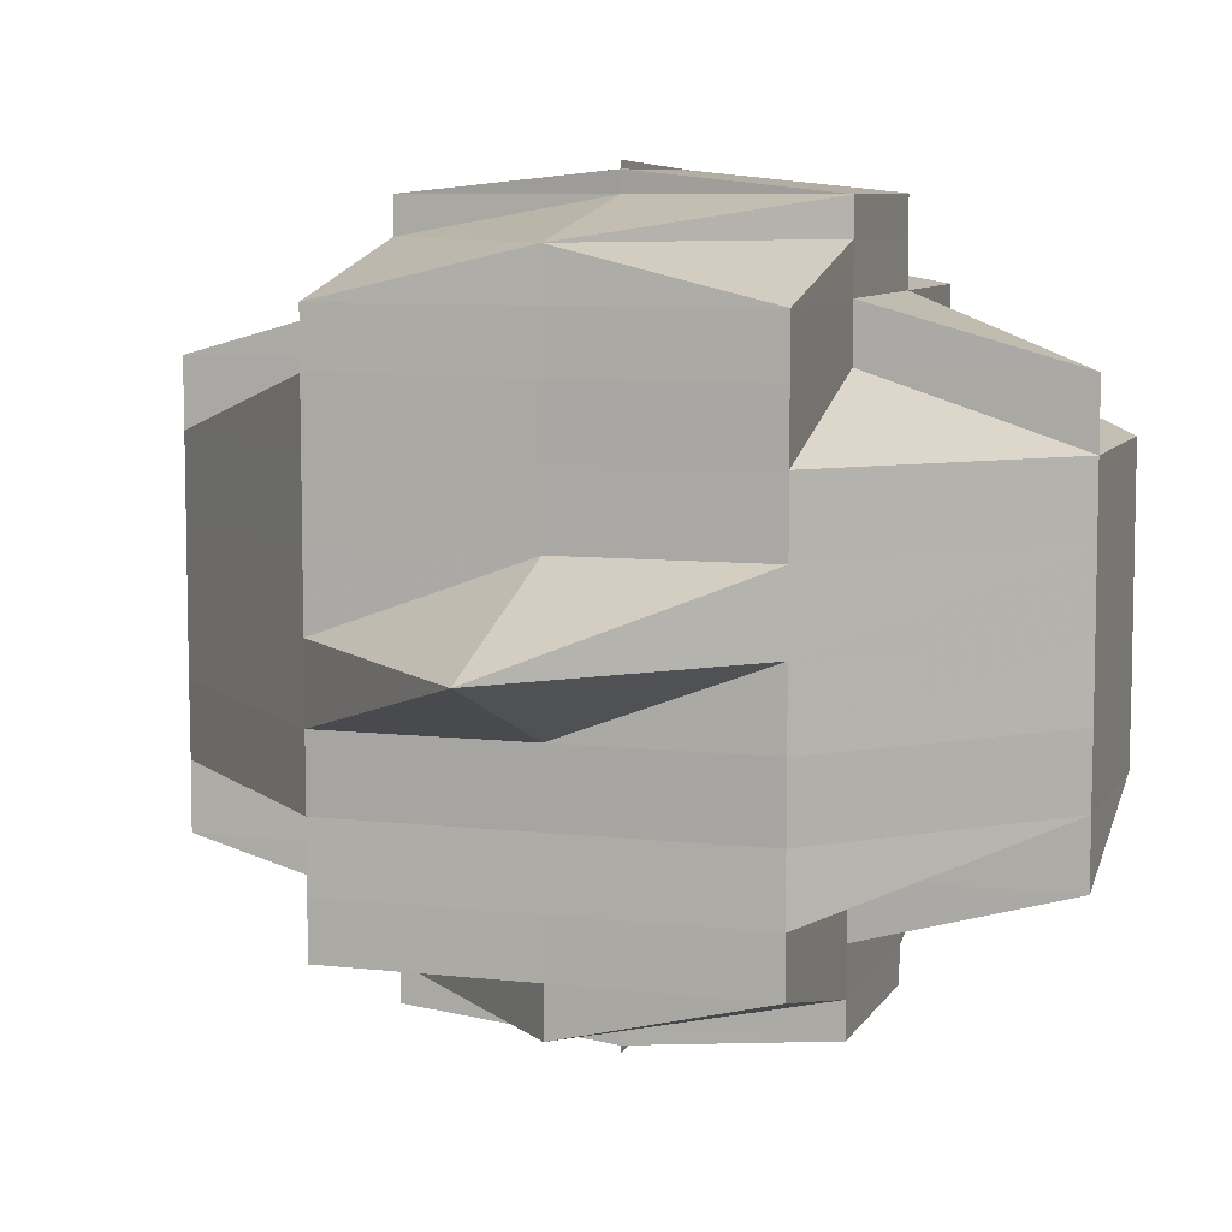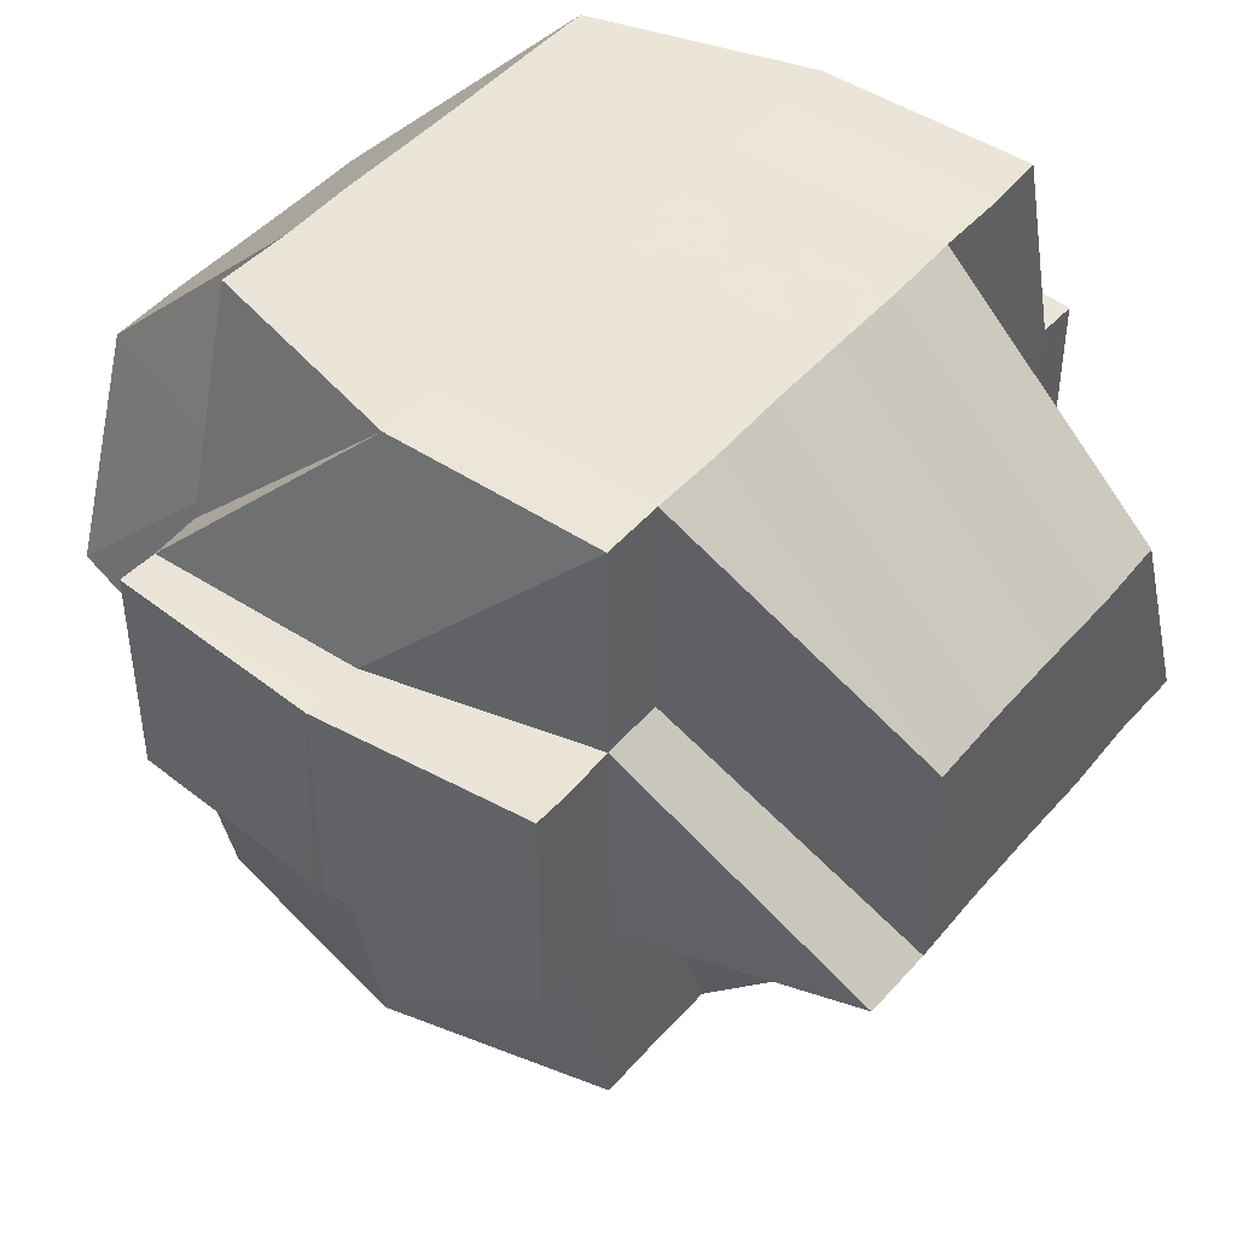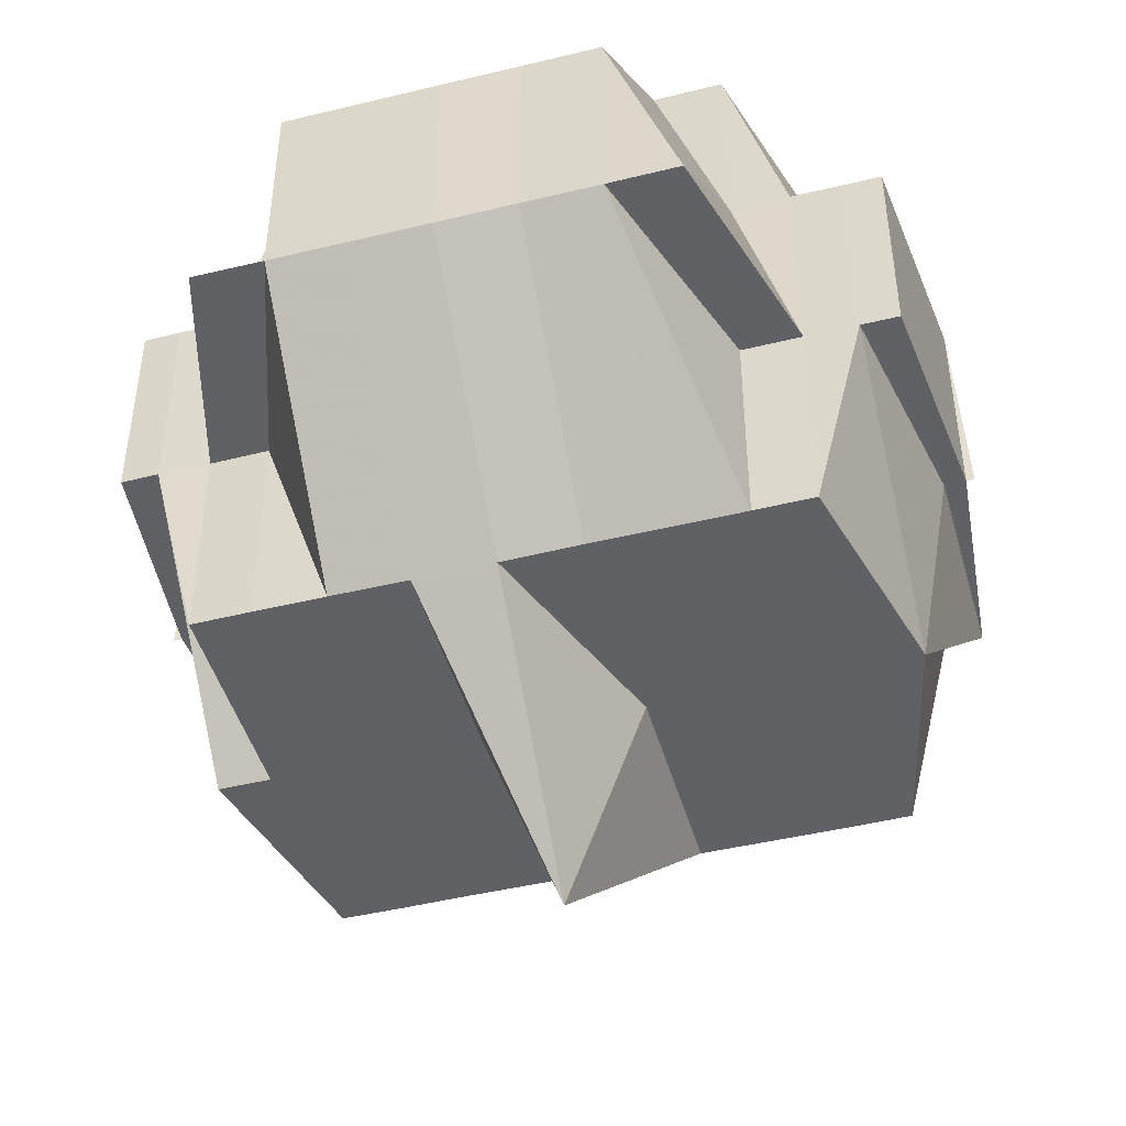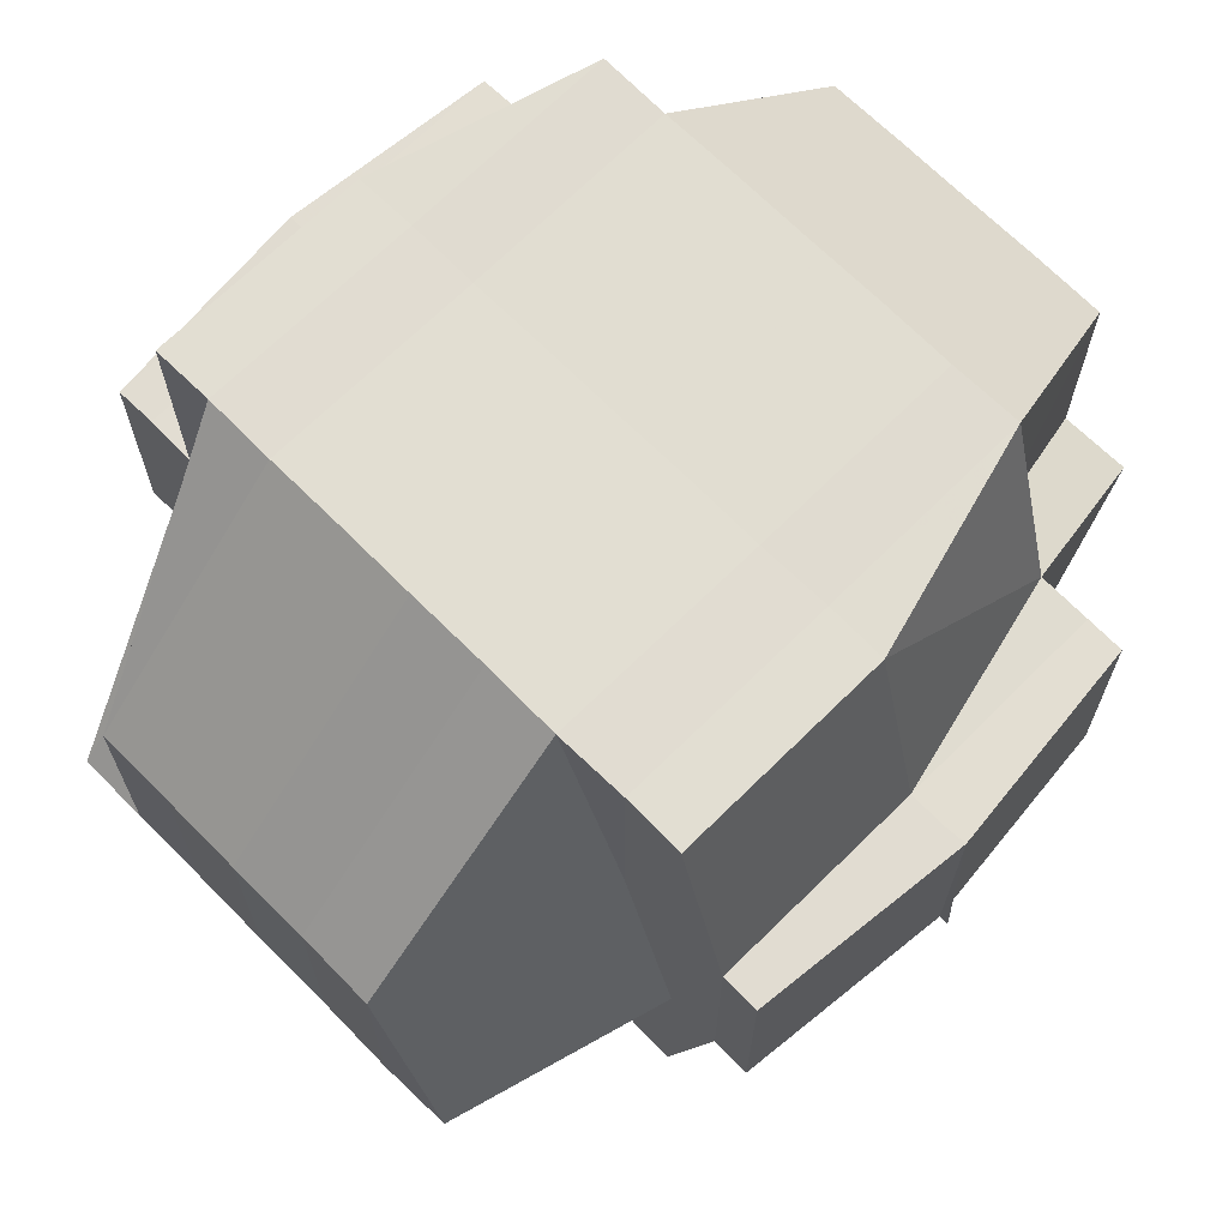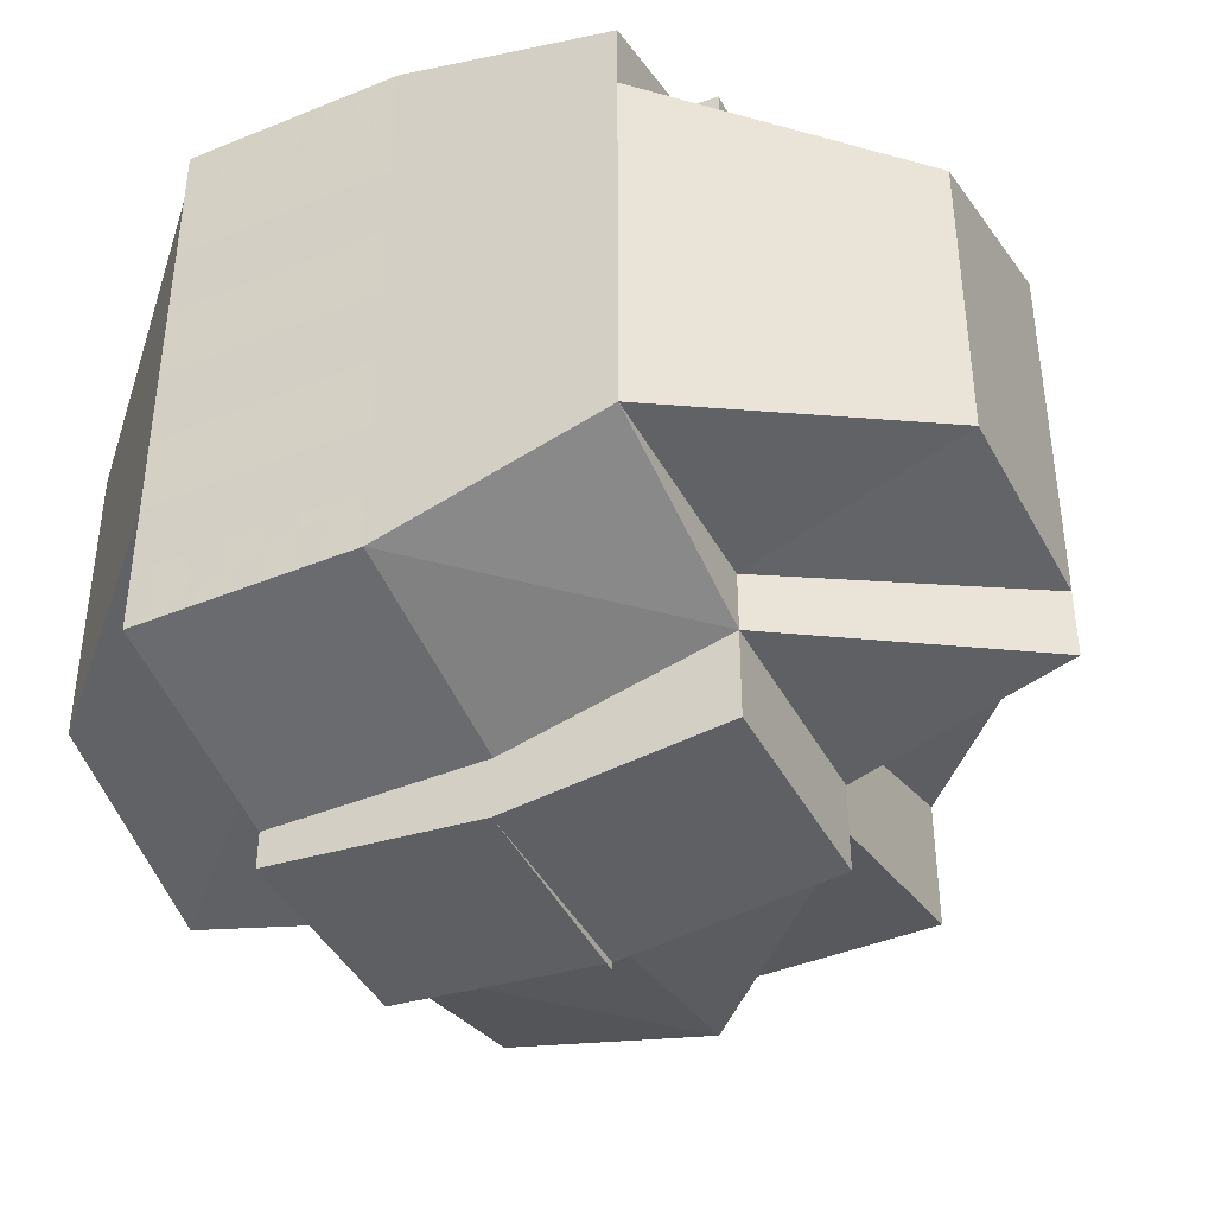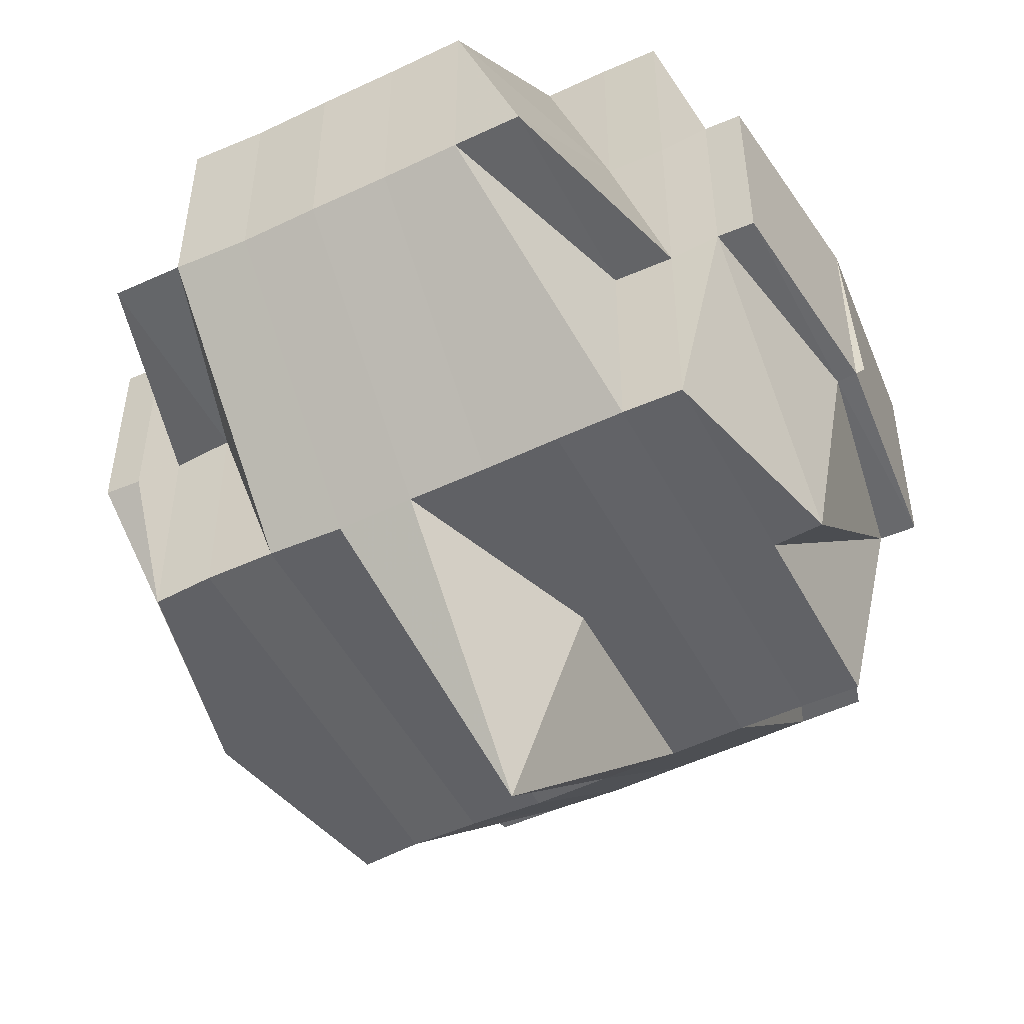
<metadata>
{"format":"obj","ext":"obj","renderer":"f3d","projection":"perspective","resolution":1024,"background":"white","views":[{"elev":7.9,"azim":17.9,"up":"+Z"},{"elev":45.2,"azim":37.3,"up":"+Y"},{"elev":-46.2,"azim":-74.4,"up":"+Y"},{"elev":68.8,"azim":135.2,"up":"+Y"},{"elev":-42.3,"azim":-153.8,"up":"+Z"},{"elev":-51.2,"azim":117.1,"up":"+Y"}]}
</metadata>
<code>
o 2892
v 2181 1884 21.09
v 2181 1884 21.09
v 2181 1884 21.09
v 2181 1884 21.09
v 2181 1884 21.09
v 2181 1884 21.09
v 2181 1884 21.09
v 2181 1884 21.09
v 2181 1884 21.09
v 2181 1884 21.09
v 2181 1884 21.09
v 2181 1884 21.09
v 2181 1884 21.09
v 2181 1884 21.09
v 2181 1884 21.09
v 2181 1884 21.09
v 2181 1884 21.09
v 2181 1884 21.09
v 2181 1884 21.09
v 2181 1884 21.09
v 2181 1884 21.09
v 2181 1884 21.09
v 2181 1884 21.09
v 2181 1884 21.09
v 2181 1884 21.09
v 2181 1884 21.08
v 2181 1884 21.09
v 2181 1884 21.09
v 2181 1884 21.09
v 2181 1884 21.09
v 2181 1884 21.09
v 2181 1884 21.09
v 2181 1884 21.09
v 2181 1884 21.08
v 2181 1884 21.09
v 2181 1884 21.09
v 2181 1884 21.09
v 2181 1884 21.09
v 2181 1884 21.08
v 2181 1884 21.08
v 2181 1884 21.08
v 2181 1884 21.08
v 2181 1884 21.08
v 2181 1884 21.09
v 2181 1884 21.09
v 2181 1884 21.08
v 2181 1884 21.08
v 2181 1884 21.09
v 2181 1884 21.08
v 2181 1884 21.08
v 2181 1884 21.08
v 2181 1884 21.08
v 2181 1884 21.08
v 2181 1884 21.08
v 2181 1884 21.08
v 2181 1884 21.08
v 2181 1884 21.08
v 2181 1884 21.08
v 2181 1884 21.08
v 2181 1884 21.08
v 2181 1884 21.08
v 2181 1884 21.09
v 2181 1884 21.08
v 2181 1884 21.08
v 2181 1884 21.08
v 2181 1884 21.09
v 2181 1884 21.08
v 2181 1884 21.08
v 2181 1884 21.08
v 2181 1884 21.08
v 2181 1884 21.08
v 2181 1884 21.08
v 2181 1884 21.08
v 2181 1884 21.08
v 2181 1884 21.08
v 2181 1884 21.08
v 2181 1884 21.09
v 2181 1884 21.08
v 2181 1884 21.08
v 2181 1884 21.08
v 2181 1884 21.08
v 2181 1884 21.08
v 2181 1884 21.08
v 2181 1884 21.07
v 2181 1884 21.08
v 2181 1884 21.08
v 2181 1884 21.08
v 2181 1884 21.08
v 2181 1884 21.08
v 2181 1884 21.08
v 2181 1884 21.08
v 2181 1884 21.08
v 2181 1884 21.08
v 2181 1884 21.07
v 2181 1884 21.07
v 2181 1884 21.08
v 2181 1884 21.07
v 2181 1884 21.07
v 2181 1884 21.07
v 2181 1884 21.08
v 2181 1884 21.07
v 2181 1884 21.07
v 2181 1884 21.07
v 2181 1884 21.07
v 2181 1884 21.07
v 2181 1884 21.07
v 2181 1884 21.07
v 2181 1884 21.07
v 2181 1884 21.06
v 2181 1884 21.07
v 2181 1884 21.08
v 2181 1884 21.06
v 2181 1884 21.06
v 2181 1884 21.06
v 2181 1884 21.06
v 2181 1884 21.06
v 2181 1884 21.06
v 2181 1884 21.06
v 2181 1884 21.06
v 2181 1884 21.06
v 2181 1884 21.06
v 2181 1884 21.06
v 2181 1884 21.06
v 2181 1884 21.06
v 2181 1884 21.06
v 2181 1884 21.06
v 2181 1884 21.06
v 2181 1884 21.06
v 2181 1884 21.06
v 2181 1884 21.06
v 2181 1884 21.06
v 2181 1884 21.07
v 2181 1884 21.06
v 2181 1884 21.06
v 2181 1884 21.06
v 2181 1884 21.06
v 2181 1884 21.06
v 2181 1884 21.06
v 2181 1884 21.07
v 2181 1884 21.07
v 2181 1884 21.06
v 2181 1884 21.06
v 2181 1884 21.05
v 2181 1884 21.05
v 2181 1884 21.05
v 2181 1884 21.06
v 2181 1884 21.05
v 2181 1884 21.05
v 2181 1884 21.05
v 2181 1884 21.06
v 2181 1884 21.06
v 2181 1884 21.06
v 2181 1884 21.06
v 2181 1884 21.06
v 2181 1884 21.06
v 2181 1884 21.06
v 2181 1884 21.06
v 2181 1884 21.06
v 2181 1884 21.05
v 2181 1884 21.05
v 2181 1884 21.06
v 2181 1884 21.06
v 2181 1884 21.06
v 2181 1884 21.05
v 2181 1884 21.05
v 2181 1884 21.06
v 2181 1884 21.06
v 2181 1884 21.05
v 2181 1884 21.06
v 2181 1884 21.06
v 2181 1884 21.06
v 2181 1884 21.06
v 2181 1884 21.06
v 2181 1884 21.07
v 2181 1884 21.07
v 2181 1884 21.07
v 2181 1884 21.06
v 2181 1884 21.07
v 2181 1884 21.07
v 2181 1884 21.07
v 2181 1884 21.07
v 2181 1884 21.07
v 2181 1884 21.08
v 2181 1884 21.08
v 2181 1884 21.08
v 2181 1884 21.08
v 2181 1884 21.08
v 2181 1884 21.08
v 2181 1884 21.08
v 2181 1884 21.08
v 2181 1884 21.07
v 2181 1884 21.08
v 2181 1884 21.07
v 2181 1884 21.08
v 2181 1884 21.08
v 2181 1884 21.08
v 2181 1884 21.08
v 2181 1884 21.07
v 2181 1884 21.07
v 2181 1884 21.06
v 2181 1884 21.06
v 2181 1884 21.06
v 2181 1884 21.06
v 2181 1884 21.06
v 2181 1884 21.06
v 2181 1884 21.06
v 2181 1884 21.06
v 2181 1884 21.06
v 2181 1884 21.05
v 2181 1884 21.06
v 2181 1884 21.05
v 2181 1884 21.05
v 2181 1884 21.05
v 2181 1884 21.05
v 2181 1884 21.05
v 2181 1884 21.05
v 2181 1884 21.05
v 2181 1884 21.05
v 2181 1884 21.06
v 2181 1884 21.05
v 2181 1884 21.05
v 2181 1884 21.05
v 2181 1884 21.05
v 2181 1884 21.05
v 2181 1884 21.05
v 2181 1884 21.05
v 2181 1884 21.05
v 2181 1884 21.05
v 2181 1884 21.05
v 2181 1884 21.05
v 2181 1884 21.05
v 2181 1884 21.05
v 2181 1884 21.05
v 2181 1884 21.05
v 2181 1884 21.05
v 2181 1884 21.05
v 2181 1884 21.05
v 2181 1884 21.08
v 2181 1884 21.08
v 2181 1884 21.08
v 2181 1884 21.08
v 2181 1884 21.08
v 2181 1884 21.08
v 2181 1884 21.08
v 2181 1884 21.08
v 2181 1884 21.06
v 2181 1884 21.06
v 2181 1884 21.06
v 2181 1884 21.06
v 2181 1884 21.06
v 2181 1884 21.06
v 2181 1884 21.06
v 2181 1884 21.06
v 2181 1884 21.06
v 2181 1884 21.06
v 2181 1884 21.06
v 2181 1884 21.06
v 2181 1884 21.05
v 2181 1884 21.06
v 2181 1884 21.05
v 2181 1884 21.05
v 2181 1884 21.05
v 2181 1884 21.05
v 2181 1884 21.05
f 1 2 3
f 4 5 3
f 1 6 7
f 6 8 9
f 4 10 11
f 10 12 13
f 14 15 11
f 16 17 14
f 15 18 13
f 15 19 18
f 20 21 15
f 22 23 9
f 22 24 23
f 25 26 24
f 27 25 22
f 25 28 22
f 28 29 30
f 31 22 7
f 32 33 22
f 33 34 35
f 36 37 31
f 38 37 36
f 37 39 27
f 40 41 39
f 42 39 37
f 39 43 44
f 37 44 45
f 41 46 47
f 48 42 37
f 47 49 50
f 51 50 52
f 53 42 48
f 54 55 53
f 53 56 42
f 57 53 48
f 58 56 53
f 59 60 57
f 60 61 58
f 62 57 48
f 62 48 15
f 63 57 62
f 64 63 62
f 28 64 62
f 65 64 66
f 64 67 63
f 68 69 67
f 70 67 64
f 71 70 64
f 72 73 71
f 74 70 71
f 75 71 25
f 76 75 77
f 78 74 71
f 74 79 70
f 78 80 74
f 80 79 74
f 79 81 82
f 83 80 78
f 80 84 79
f 85 83 78
f 85 78 86
f 87 85 86
f 86 88 89
f 90 91 86
f 91 92 85
f 93 83 85
f 83 94 80
f 94 84 80
f 93 95 83
f 95 94 83
f 96 93 47
f 97 95 93
f 96 97 93
f 98 97 96
f 97 99 95
f 100 98 96
f 98 101 97
f 101 99 97
f 95 102 94
f 99 102 95
f 102 103 94
f 94 103 84
f 99 104 102
f 101 105 99
f 105 104 99
f 102 106 103
f 104 106 102
f 103 107 84
f 106 108 103
f 103 108 107
f 106 109 108
f 84 107 110
f 84 110 79
f 79 110 111
f 104 112 106
f 112 109 106
f 112 113 109
f 109 114 108
f 113 115 116
f 117 118 115
f 119 113 112
f 119 120 113
f 120 121 122
f 123 120 124
f 125 120 119
f 126 127 125
f 125 119 128
f 128 119 112
f 128 112 104
f 105 128 104
f 129 130 128
f 131 128 105
f 132 131 105
f 132 105 101
f 133 131 132
f 133 134 131
f 135 134 136
f 134 137 138
f 139 132 101
f 139 101 98
f 140 133 132
f 140 132 139
f 141 142 137
f 141 143 142
f 144 145 143
f 146 147 141
f 147 144 148
f 149 148 141
f 150 133 140
f 150 151 133
f 151 152 153
f 154 155 152
f 151 154 156
f 157 151 150
f 157 154 151
f 158 154 157
f 158 159 154
f 160 159 161
f 162 159 158
f 162 158 163
f 163 158 157
f 164 165 159
f 166 167 163
f 159 168 169
f 170 166 171
f 172 163 171
f 163 157 173
f 171 163 173
f 173 157 150
f 173 150 174
f 174 150 140
f 171 173 175
f 175 173 174
f 176 171 175
f 177 171 176
f 174 140 178
f 178 140 139
f 175 174 179
f 179 174 178
f 176 175 180
f 180 175 179
f 178 139 181
f 181 139 98
f 181 98 100
f 182 178 181
f 179 178 182
f 183 181 100
f 182 181 183
f 100 184 185
f 56 185 186
f 183 100 56
f 56 100 187
f 58 183 56
f 187 188 189
f 190 183 58
f 190 182 183
f 191 182 190
f 191 179 182
f 180 179 191
f 192 191 190
f 193 180 191
f 193 191 192
f 192 194 195
f 67 195 196
f 67 192 197
f 111 192 67
f 111 193 192
f 110 193 111
f 198 180 193
f 110 198 193
f 198 176 180
f 107 198 110
f 199 176 198
f 107 199 198
f 108 199 107
f 199 177 176
f 108 114 199
f 114 177 199
f 114 200 177
f 201 200 114
f 202 203 114
f 203 204 200
f 200 205 206
f 207 208 205
f 200 207 172
f 207 209 208
f 210 207 200
f 211 212 209
f 213 211 214
f 215 214 207
f 210 215 207
f 117 215 210
f 216 215 117
f 120 216 117
f 216 217 215
f 148 217 216
f 218 216 219
f 220 217 218
f 221 222 220
f 222 223 224
f 217 225 226
f 217 227 225
f 228 229 217
f 230 229 231
f 229 232 233
f 165 222 234
f 235 234 159
f 159 234 149
f 234 236 237
f 234 237 168
f 238 239 240
f 241 242 239
f 243 244 245
f 246 247 248
f 249 250 247
f 251 252 253
f 254 255 256
f 257 258 259
f 260 261 262
f 263 261 264

</code>
